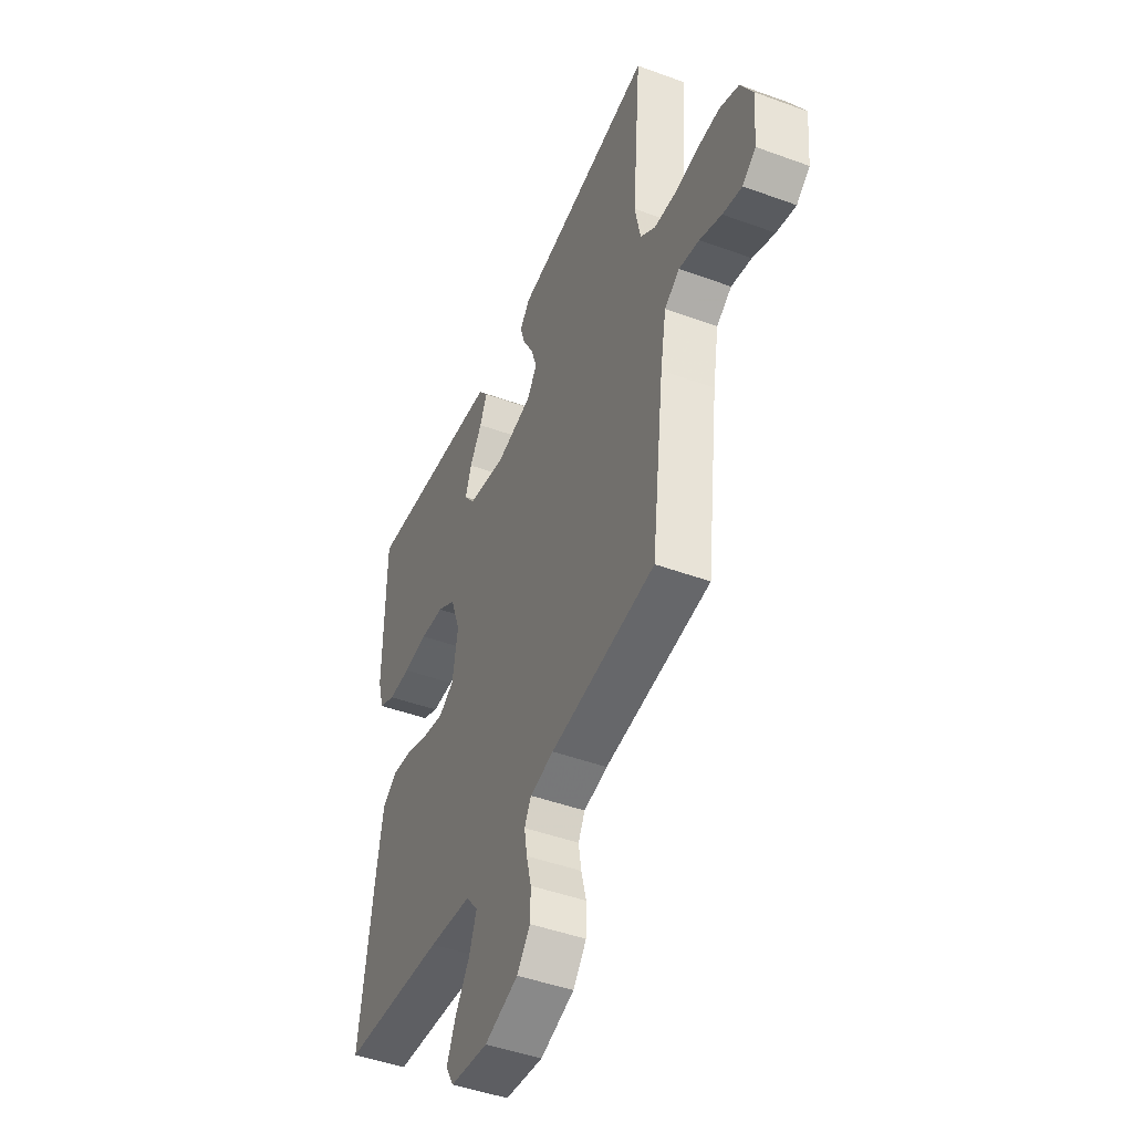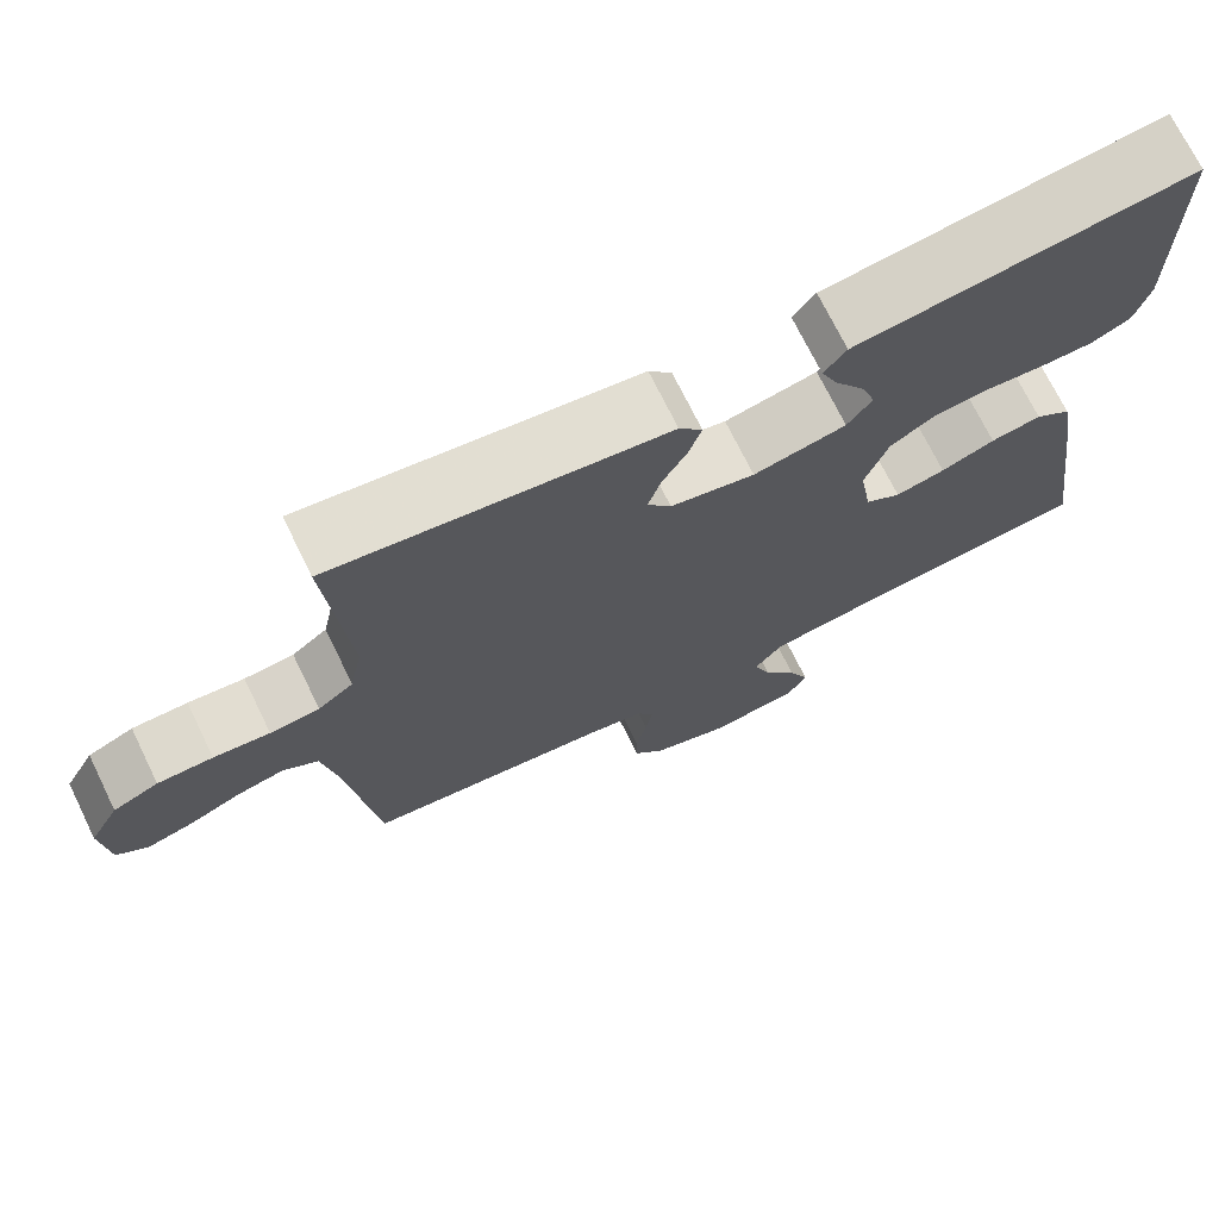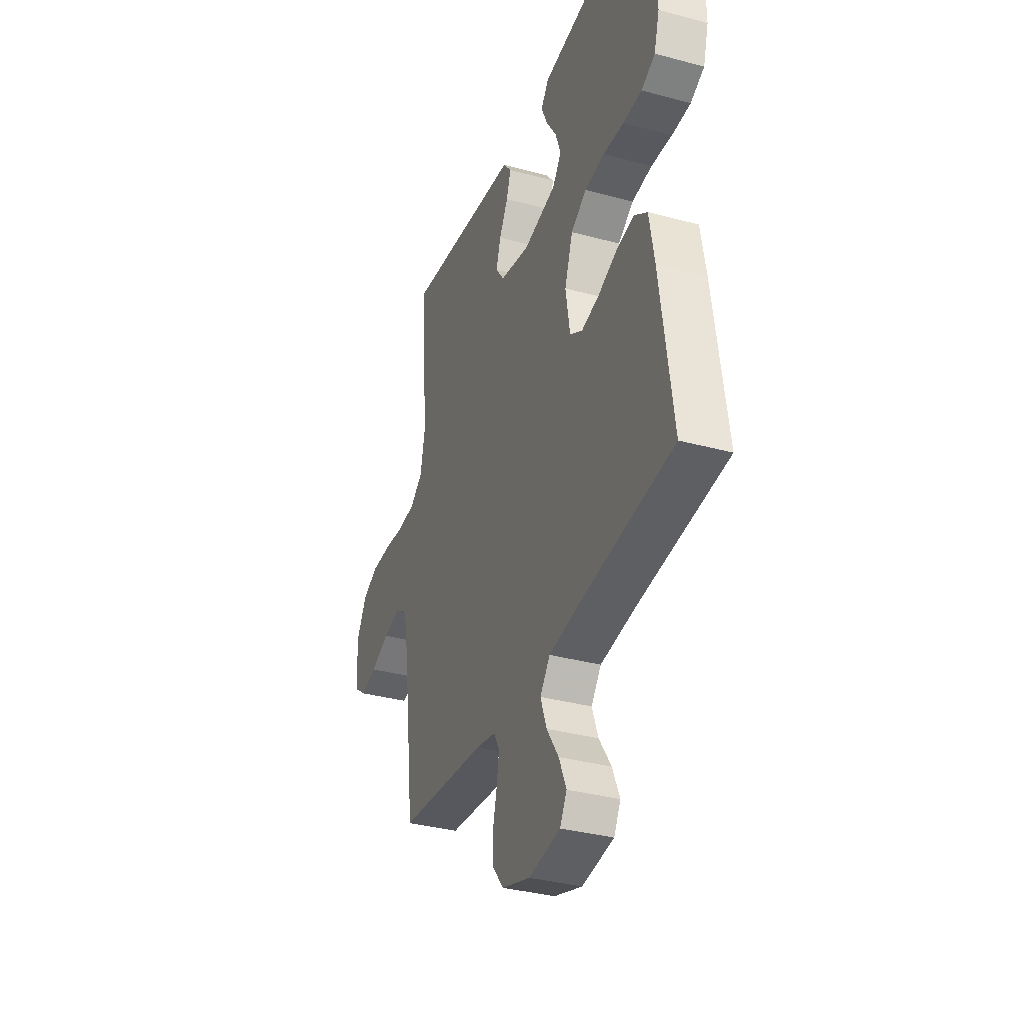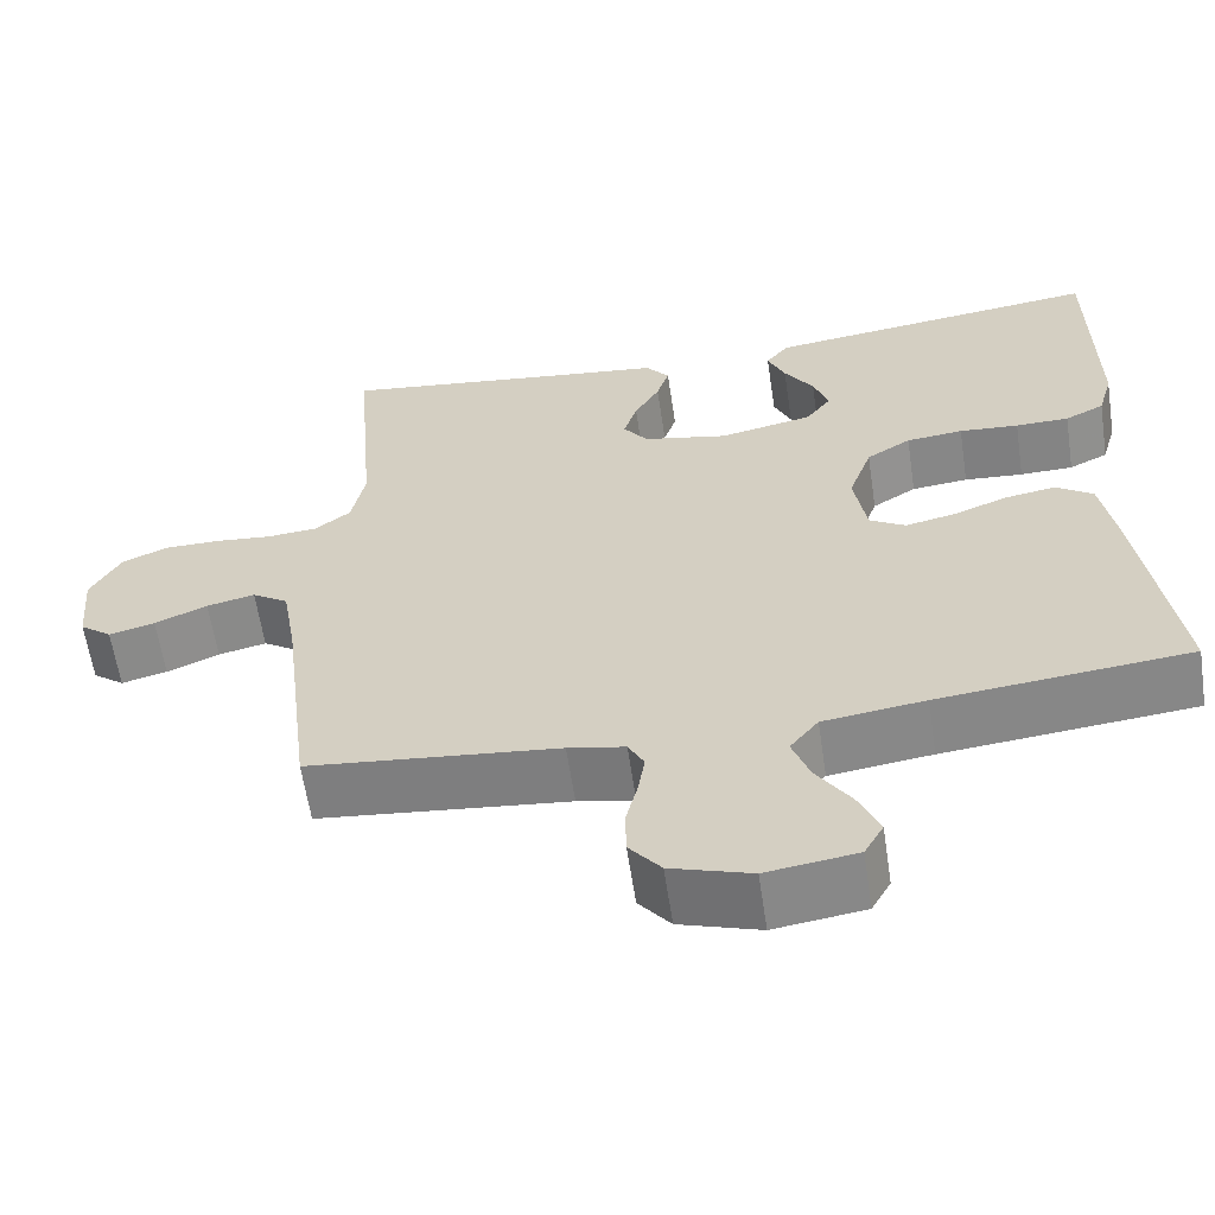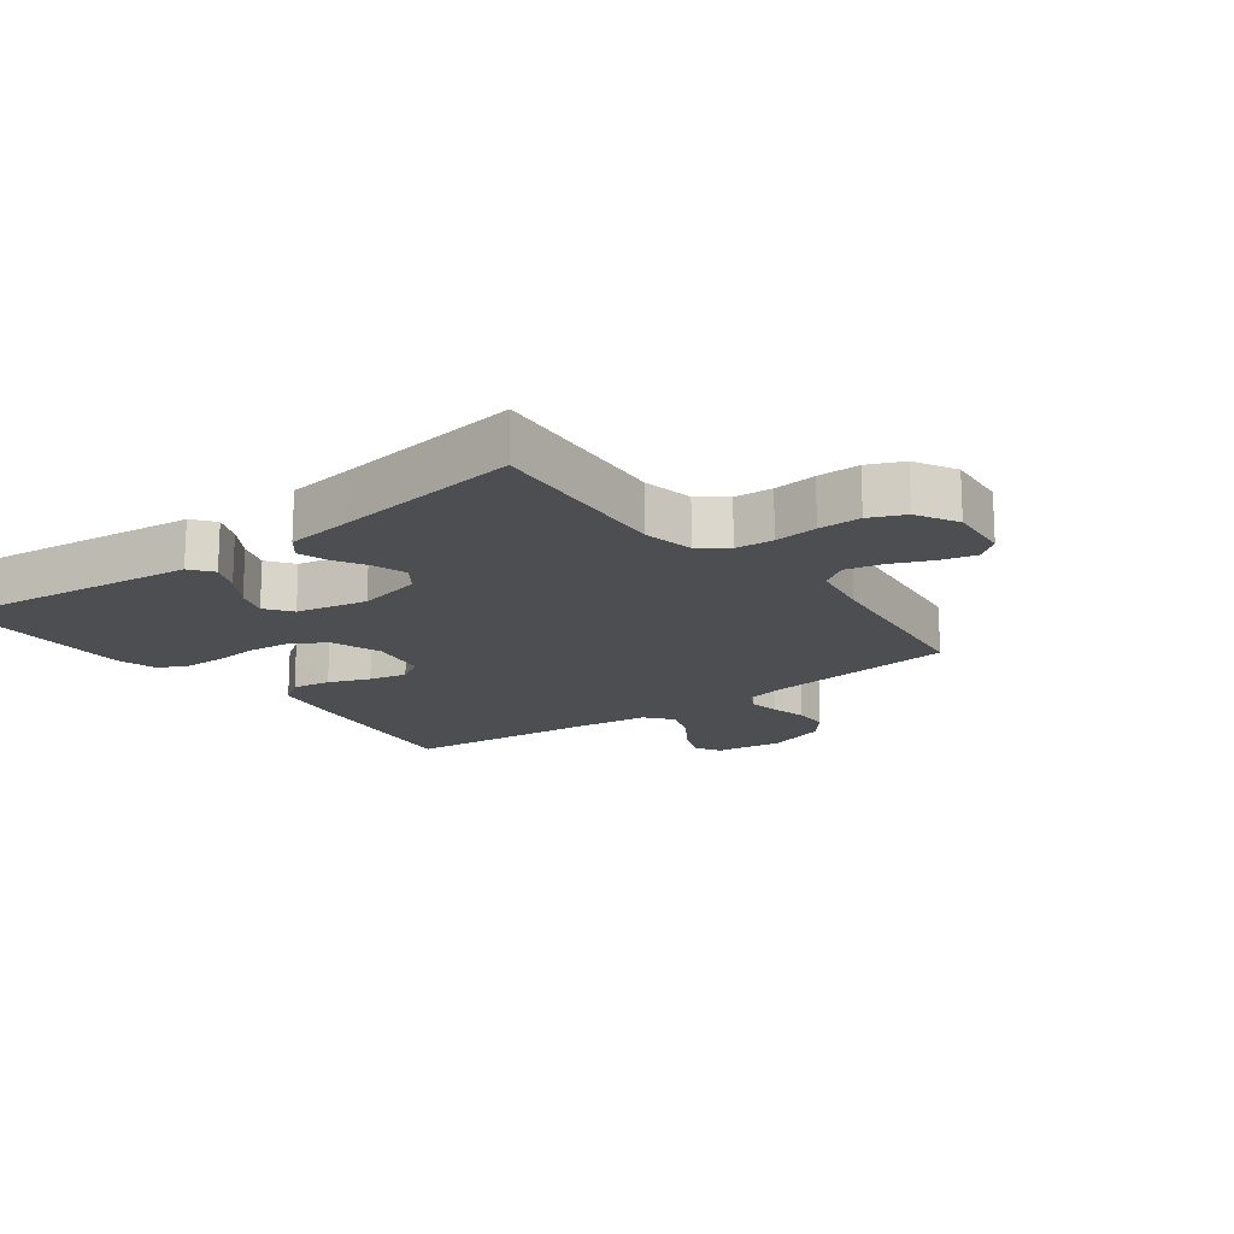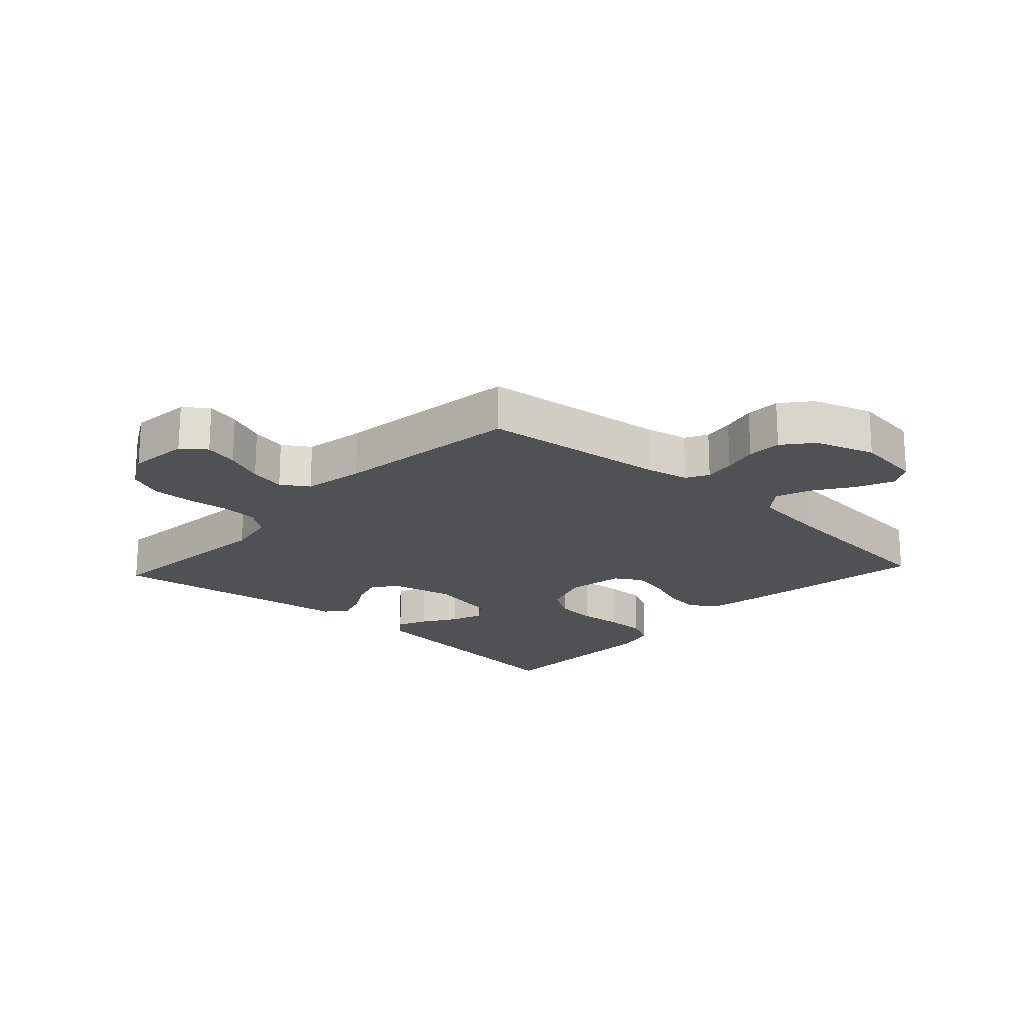
<metadata>
{"format":"obj","ext":"obj","renderer":"f3d","projection":"perspective","resolution":1024,"background":"white","views":[{"elev":-46.2,"azim":67.3,"up":"+Z"},{"elev":72.0,"azim":153.9,"up":"+Z"},{"elev":-34.8,"azim":-109.9,"up":"+Z"},{"elev":-61.2,"azim":-171.5,"up":"+Z"},{"elev":-16.7,"azim":37.0,"up":"+Y"},{"elev":-19.5,"azim":137.3,"up":"+Y"}]}
</metadata>
<code>
v 0.5 0.07 -0.5
v 0.2 0.07 -0.533
v 0.132 0.07 -0.547
v 0.113 0.07 -0.583
v 0.121 0.07 -0.633
v 0.135 0.07 -0.689
v 0.134 0.07 -0.745
v 0.096 0.07 -0.792
v 0 0.07 -0.823
v -0.108 0.07 -0.808
v -0.131 0.07 -0.767
v -0.106 0.07 -0.709
v -0.065 0.07 -0.647
v -0.044 0.07 -0.589
v -0.078 0.07 -0.546
v -0.2 0.07 -0.53
v -0.5 0.07 -0.5
v -0.458 0.07 -0.2
v -0.441 0.07 -0.101
v -0.397 0.07 -0.07
v -0.336 0.07 -0.08
v -0.271 0.07 -0.105
v -0.211 0.07 -0.118
v -0.168 0.07 -0.092
v -0.153 0.07 0
v -0.181 0.07 0.079
v -0.234 0.07 0.112
v -0.302 0.07 0.119
v -0.373 0.07 0.113
v -0.437 0.07 0.114
v -0.484 0.07 0.137
v -0.502 0.07 0.2
v -0.5 0.07 0.5
v -0.2 0.07 0.463
v -0.095 0.07 0.45
v -0.068 0.07 0.415
v -0.089 0.07 0.367
v -0.124 0.07 0.313
v -0.142 0.07 0.262
v -0.112 0.07 0.221
v 0 0.07 0.198
v 0.102 0.07 0.22
v 0.131 0.07 0.26
v 0.115 0.07 0.311
v 0.085 0.07 0.364
v 0.07 0.07 0.411
v 0.098 0.07 0.446
v 0.2 0.07 0.459
v 0.5 0.07 0.5
v 0.475 0.07 0.2
v 0.491 0.07 0.12
v 0.534 0.07 0.087
v 0.594 0.07 0.082
v 0.662 0.07 0.089
v 0.729 0.07 0.089
v 0.784 0.07 0.065
v 0.82 0.07 0
v 0.811 0.07 -0.099
v 0.773 0.07 -0.128
v 0.718 0.07 -0.114
v 0.655 0.07 -0.087
v 0.597 0.07 -0.074
v 0.554 0.07 -0.102
v 0.537 0.07 -0.2
v 0.5 0 -0.5
v 0.2 0 -0.533
v 0.132 0 -0.547
v 0.113 0 -0.583
v 0.121 0 -0.633
v 0.135 0 -0.689
v 0.134 0 -0.745
v 0.096 0 -0.792
v 0 0 -0.823
v -0.108 0 -0.808
v -0.131 0 -0.767
v -0.106 0 -0.709
v -0.065 0 -0.647
v -0.044 0 -0.589
v -0.078 0 -0.546
v -0.2 0 -0.53
v -0.5 0 -0.5
v -0.458 0 -0.2
v -0.441 0 -0.101
v -0.397 0 -0.07
v -0.336 0 -0.08
v -0.271 0 -0.105
v -0.211 0 -0.118
v -0.168 0 -0.092
v -0.153 0 0
v -0.181 0 0.079
v -0.234 0 0.112
v -0.302 0 0.119
v -0.373 0 0.113
v -0.437 0 0.114
v -0.484 0 0.137
v -0.502 0 0.2
v -0.5 0 0.5
v -0.2 0 0.463
v -0.095 0 0.45
v -0.068 0 0.415
v -0.089 0 0.367
v -0.124 0 0.313
v -0.142 0 0.262
v -0.112 0 0.221
v 0 0 0.198
v 0.102 0 0.22
v 0.131 0 0.26
v 0.115 0 0.311
v 0.085 0 0.364
v 0.07 0 0.411
v 0.098 0 0.446
v 0.2 0 0.459
v 0.5 0 0.5
v 0.475 0 0.2
v 0.491 0 0.12
v 0.534 0 0.087
v 0.594 0 0.082
v 0.662 0 0.089
v 0.729 0 0.089
v 0.784 0 0.065
v 0.82 0 0
v 0.811 0 -0.099
v 0.773 0 -0.128
v 0.718 0 -0.114
v 0.655 0 -0.087
v 0.597 0 -0.074
v 0.554 0 -0.102
v 0.537 0 -0.2
f 59 60 61
f 58 59 61
f 57 58 61
f 56 57 61
f 55 56 61
f 54 55 61
f 53 54 61
f 52 53 61 62
f 51 52 62 63
f 48 49 50
f 48 50 51
f 47 48 51
f 46 47 51
f 45 46 51
f 44 45 51
f 51 63 64
f 44 51 64
f 43 44 64
f 36 37 38
f 35 36 38
f 34 35 38
f 33 34 38
f 32 33 38
f 31 32 38
f 30 31 38
f 29 30 38
f 28 29 38
f 27 28 38 39
f 26 27 39 40
f 20 21 22
f 19 20 22
f 18 19 22
f 17 18 22
f 16 17 22
f 15 16 22 23
f 14 15 23 24
f 11 12 13
f 10 11 13
f 9 10 13
f 8 9 13
f 7 8 13
f 6 7 13
f 5 6 13
f 4 5 13 14
f 14 24 25
f 4 14 25
f 3 4 25
f 64 1 2
f 43 64 2
f 42 43 2
f 26 40 41
f 26 41 42
f 25 26 42
f 3 25 42
f 2 3 42
f 125 124 123
f 125 123 122
f 125 122 121
f 125 121 120
f 125 120 119
f 125 119 118
f 125 118 117
f 126 125 117 116
f 127 126 116 115
f 114 113 112
f 115 114 112
f 115 112 111
f 115 111 110
f 115 110 109
f 115 109 108
f 128 127 115
f 128 115 108
f 128 108 107
f 102 101 100
f 102 100 99
f 102 99 98
f 102 98 97
f 102 97 96
f 102 96 95
f 102 95 94
f 102 94 93
f 102 93 92
f 103 102 92 91
f 104 103 91 90
f 86 85 84
f 86 84 83
f 86 83 82
f 86 82 81
f 86 81 80
f 87 86 80 79
f 88 87 79 78
f 77 76 75
f 77 75 74
f 77 74 73
f 77 73 72
f 77 72 71
f 77 71 70
f 77 70 69
f 78 77 69 68
f 89 88 78
f 89 78 68
f 89 68 67
f 66 65 128
f 66 128 107
f 66 107 106
f 105 104 90
f 106 105 90
f 106 90 89
f 106 89 67
f 106 67 66
f 1 65 66 2
f 2 66 67 3
f 3 67 68 4
f 4 68 69 5
f 5 69 70 6
f 6 70 71 7
f 7 71 72 8
f 8 72 73 9
f 9 73 74 10
f 10 74 75 11
f 11 75 76 12
f 12 76 77 13
f 13 77 78 14
f 14 78 79 15
f 15 79 80 16
f 16 80 81 17
f 17 81 82 18
f 18 82 83 19
f 19 83 84 20
f 20 84 85 21
f 21 85 86 22
f 22 86 87 23
f 23 87 88 24
f 24 88 89 25
f 25 89 90 26
f 26 90 91 27
f 27 91 92 28
f 28 92 93 29
f 29 93 94 30
f 30 94 95 31
f 31 95 96 32
f 32 96 97 33
f 33 97 98 34
f 34 98 99 35
f 35 99 100 36
f 36 100 101 37
f 37 101 102 38
f 38 102 103 39
f 39 103 104 40
f 40 104 105 41
f 41 105 106 42
f 42 106 107 43
f 43 107 108 44
f 44 108 109 45
f 45 109 110 46
f 46 110 111 47
f 47 111 112 48
f 48 112 113 49
f 49 113 114 50
f 50 114 115 51
f 51 115 116 52
f 52 116 117 53
f 53 117 118 54
f 54 118 119 55
f 55 119 120 56
f 56 120 121 57
f 57 121 122 58
f 58 122 123 59
f 59 123 124 60
f 60 124 125 61
f 61 125 126 62
f 62 126 127 63
f 63 127 128 64
f 64 128 65 1

</code>
